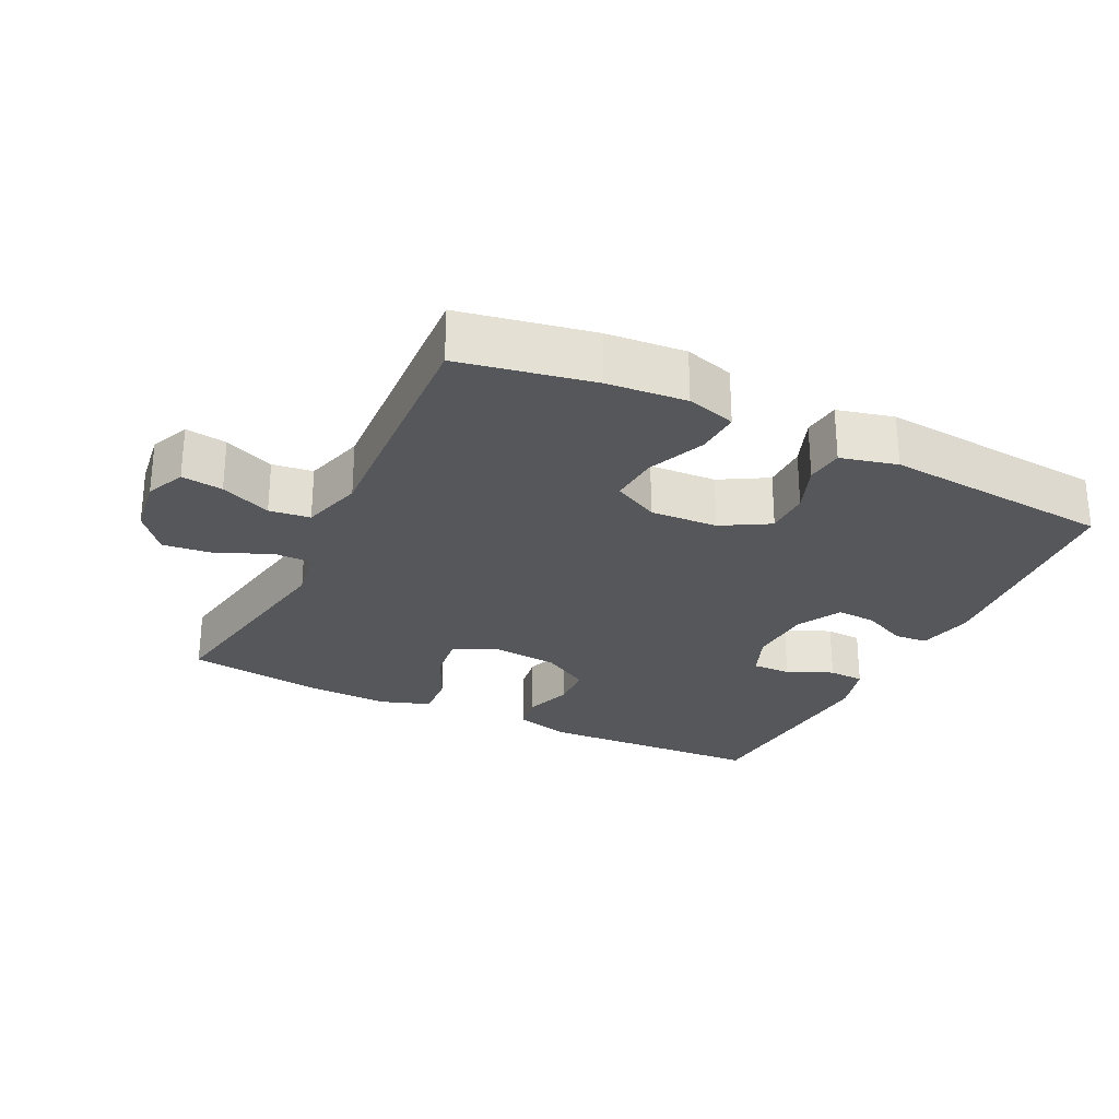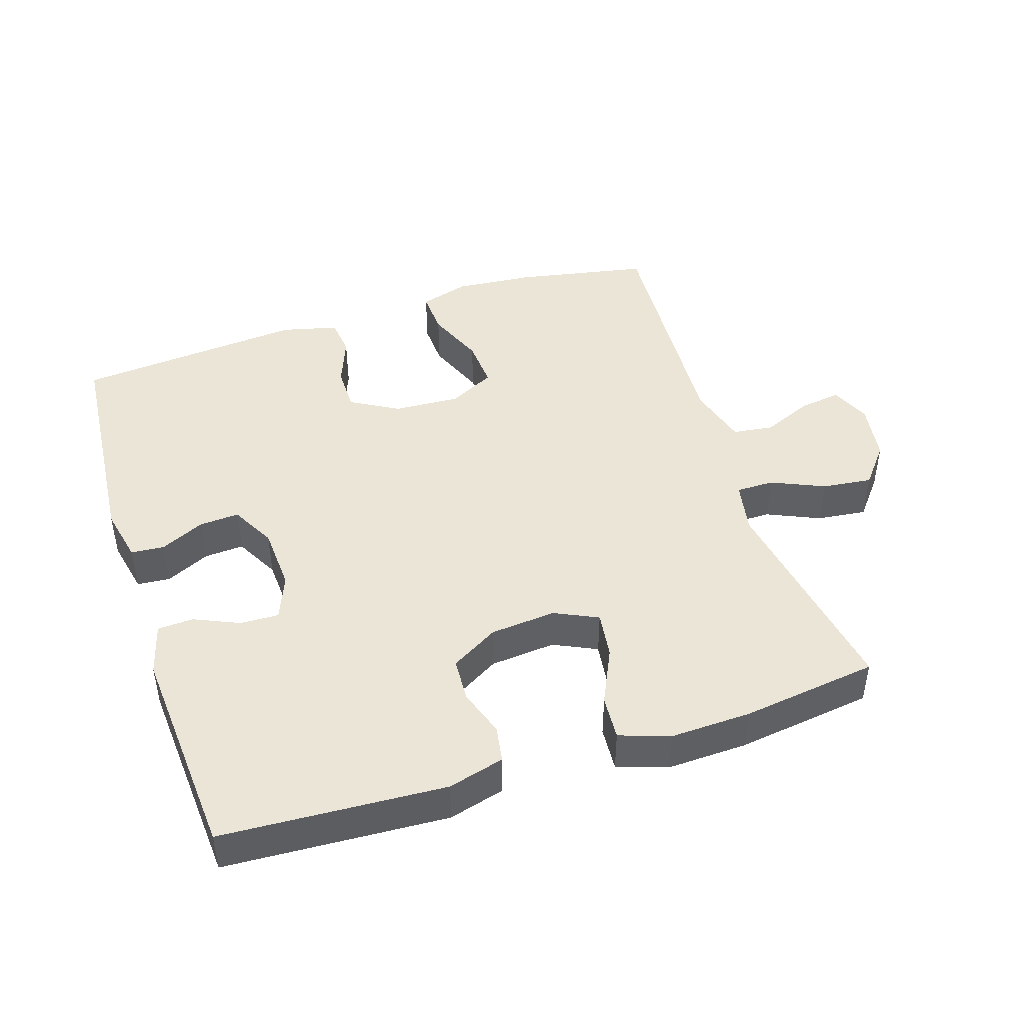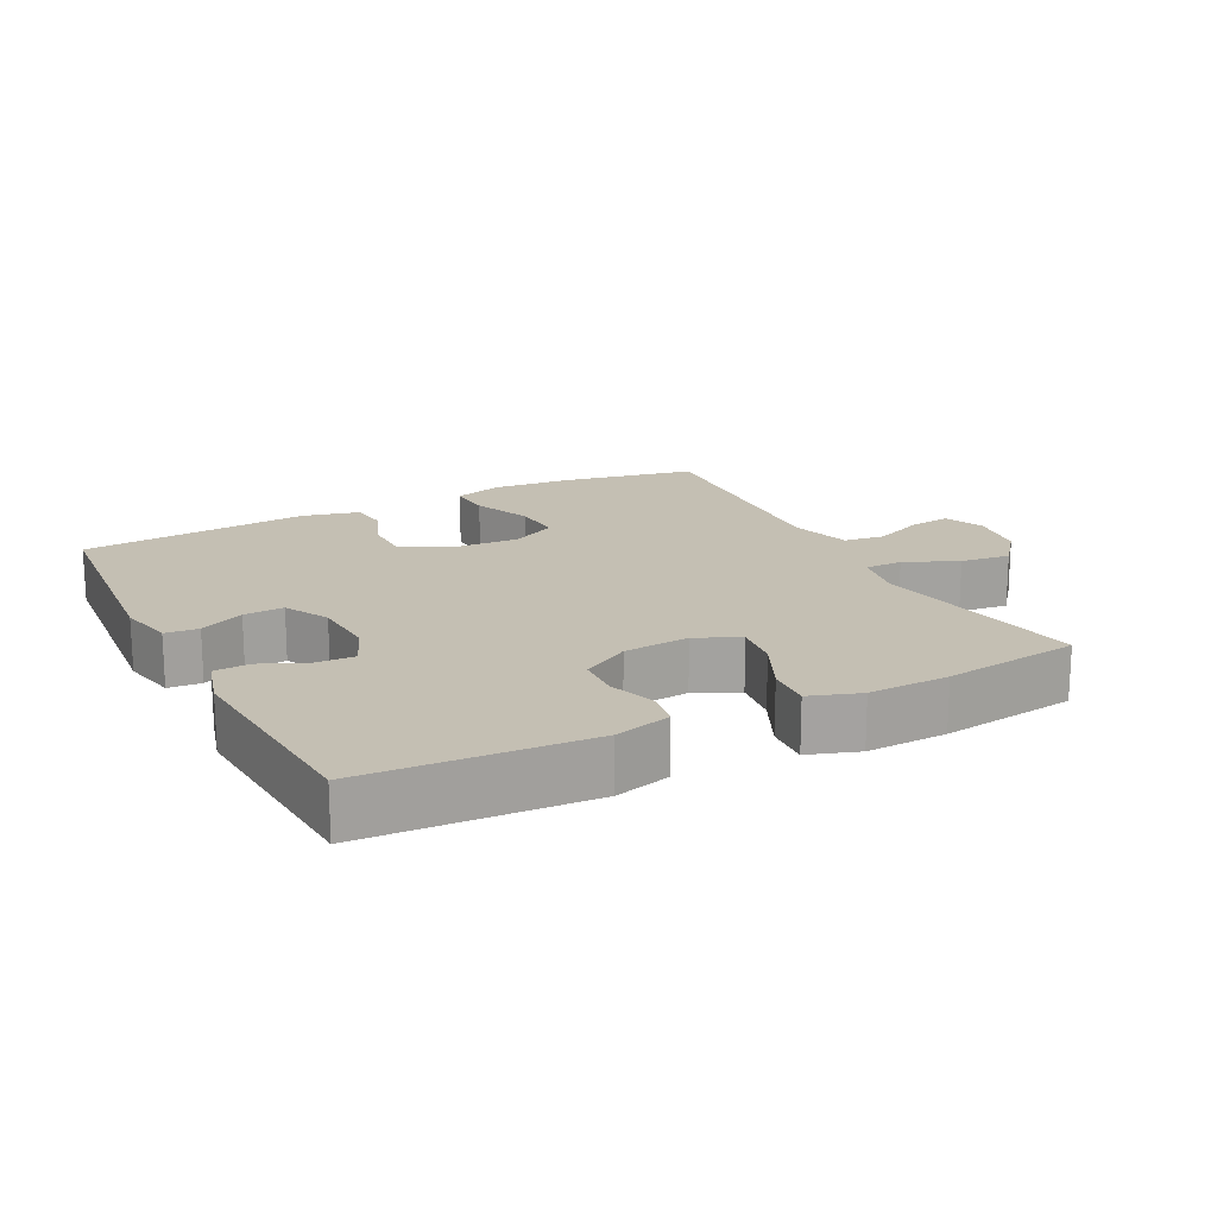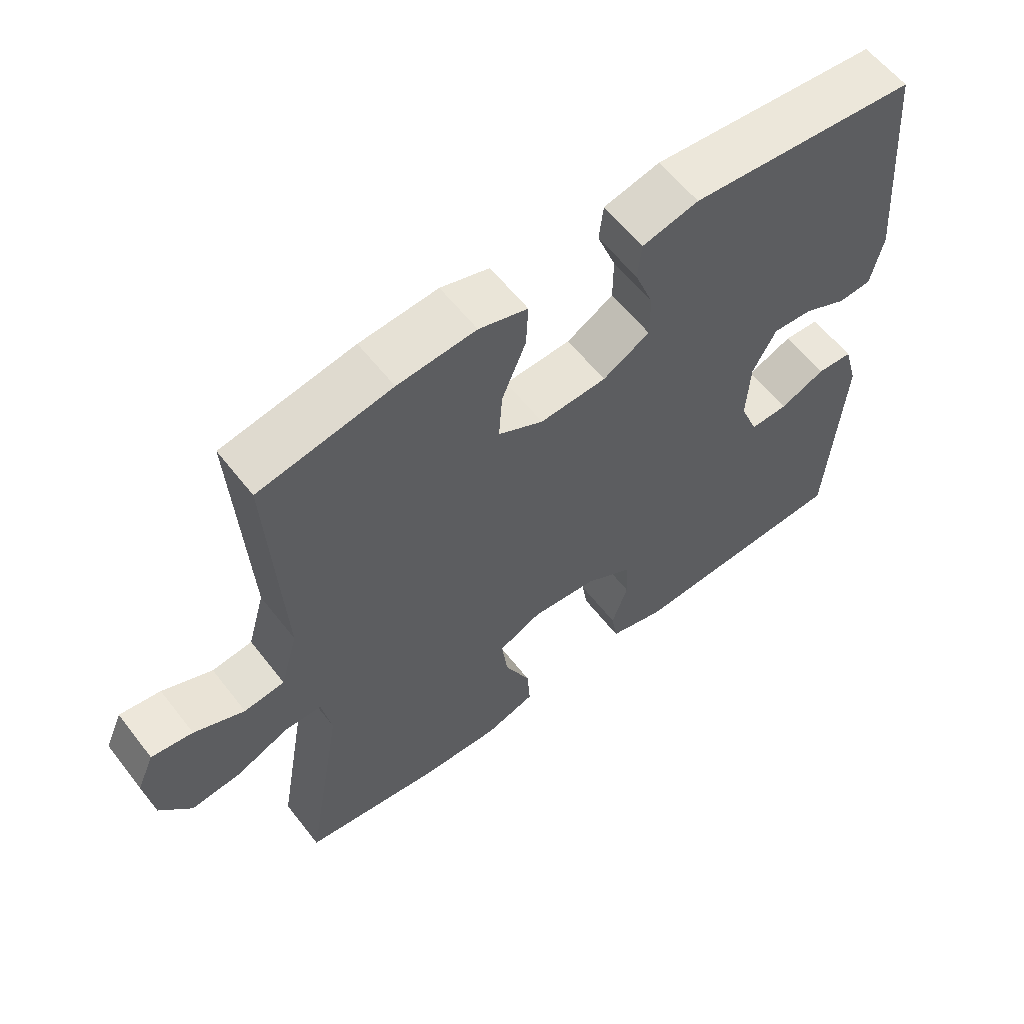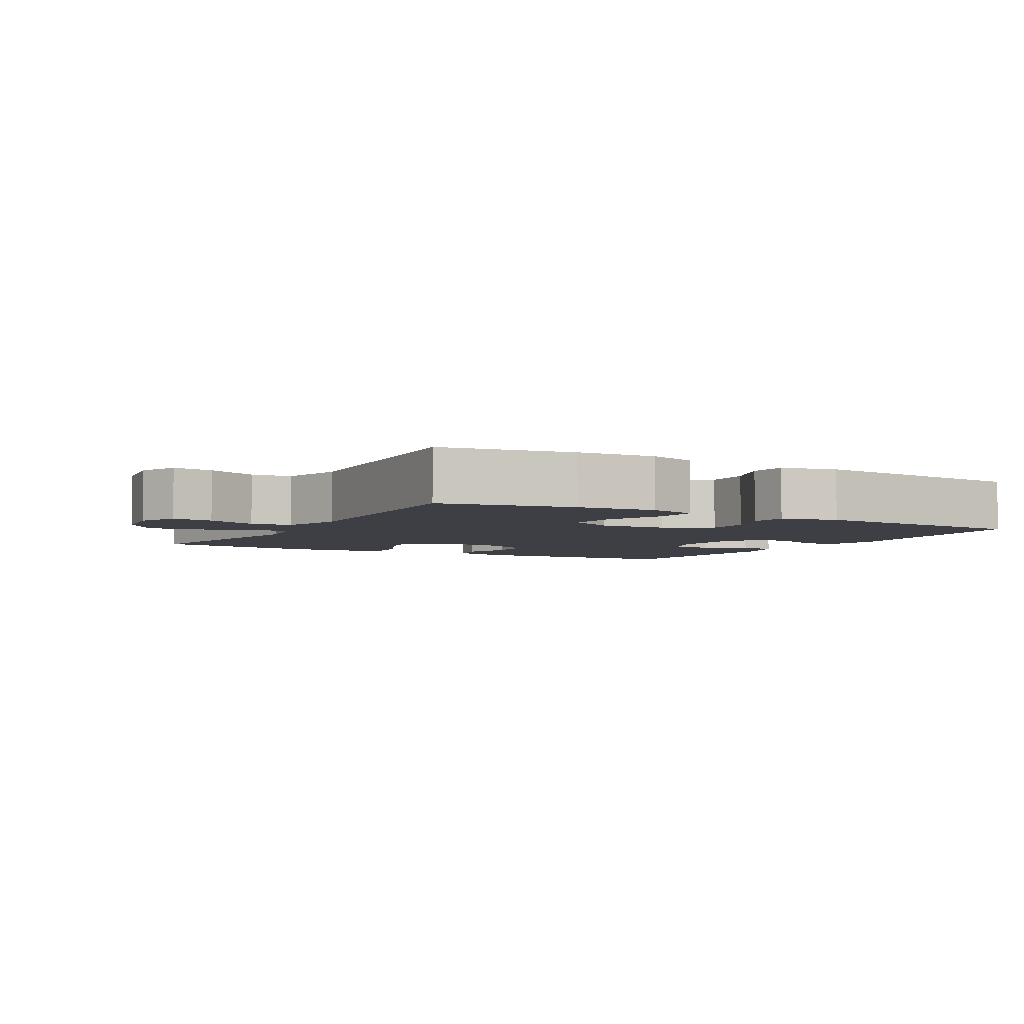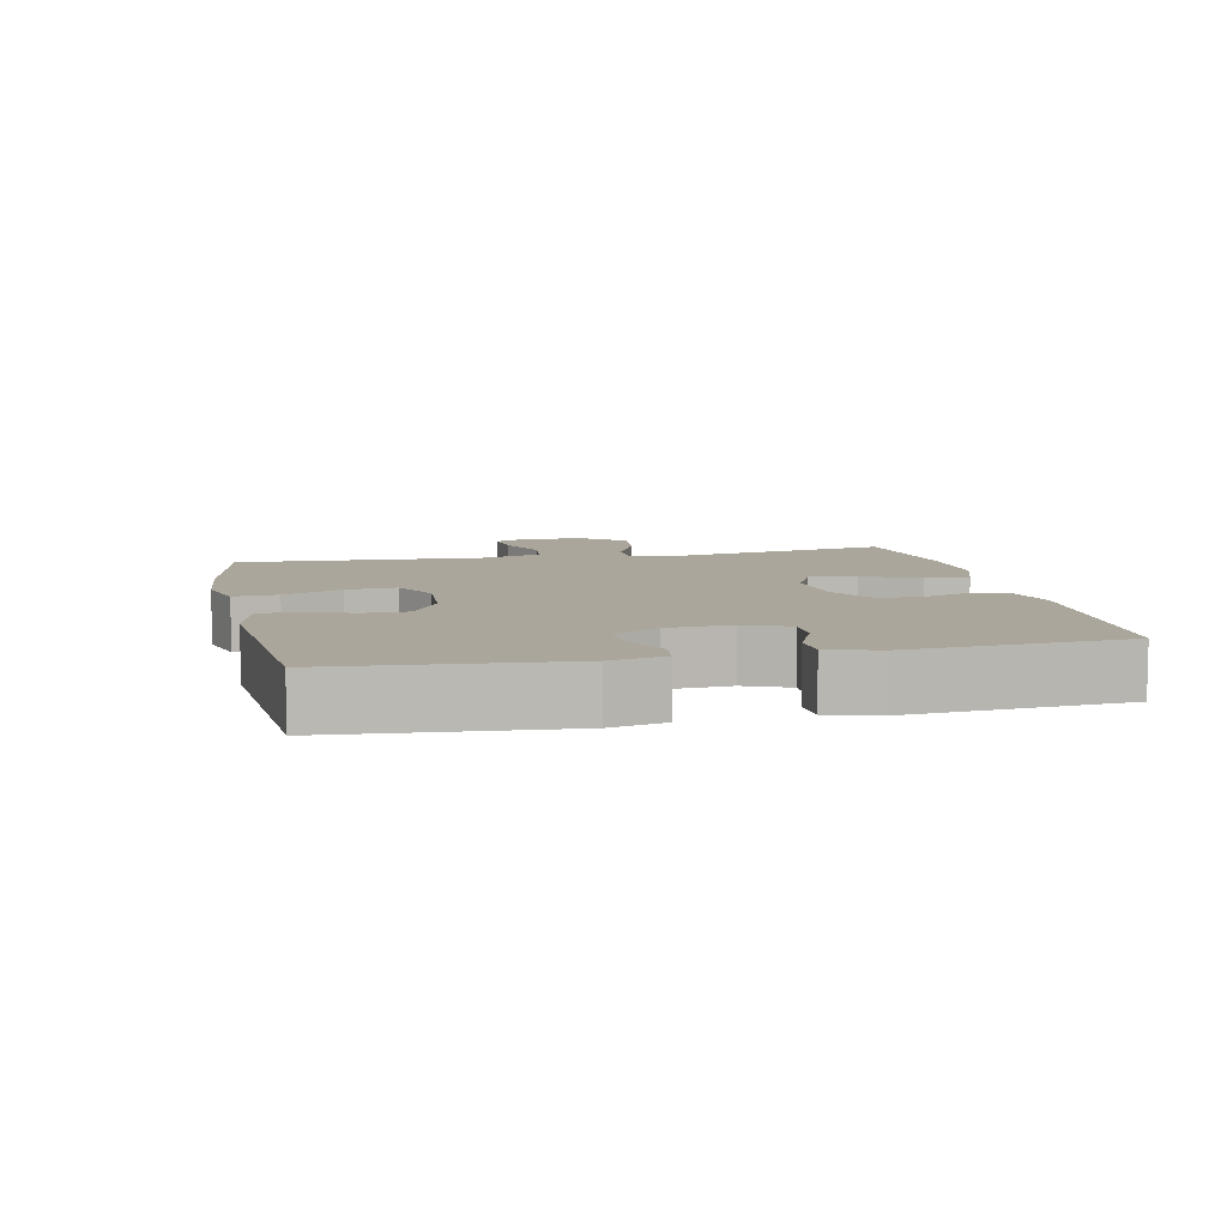
<metadata>
{"format":"obj","ext":"obj","renderer":"f3d","projection":"perspective","resolution":1024,"background":"white","views":[{"elev":-27.0,"azim":-26.1,"up":"+Y"},{"elev":45.6,"azim":162.1,"up":"+Y"},{"elev":17.7,"azim":152.8,"up":"+Y"},{"elev":59.0,"azim":-37.6,"up":"+Z"},{"elev":-4.5,"azim":-29.5,"up":"+Y"},{"elev":7.9,"azim":77.8,"up":"+Y"}]}
</metadata>
<code>
o path910
v 0.5521 0.0375 -0.1803
v 0.5303 0.0375 -0.1019
v 0.4759 0.0375 -0.09912
v 0.4072 0.0375 -0.1294
v 0.3489 0.0375 -0.1313
v 0.3213 0.0375 -0.06359
v 0.3267 0.0375 0.0338
v 0.3625 0.0375 0.1005
v 0.4232 0.0375 0.09681
v 0.4898 0.0375 0.06545
v 0.5401 0.0375 0.06978
v 0.5583 0.0375 0.1535
v 0.5291 0.0375 0.4967
v 0.1828 0.0375 0.5261
v 0.09742 0.0375 0.5049
v 0.09108 0.0375 0.4484
v 0.1197 0.0375 0.3738
v 0.1196 0.0375 0.3053
v 0.04789 0.0375 0.2641
v -0.05374 0.0375 0.2585
v -0.1227 0.0375 0.2939
v -0.1174 0.0375 0.3691
v -0.08103 0.0375 0.4569
v -0.07766 0.0375 0.5239
v -0.152 0.0375 0.5457
v -0.2712 0.0375 0.5353
v -0.4729 0.0375 0.4967
v -0.4521 0.0375 0.126
v -0.4782 0.0375 0.03365
v -0.5398 0.0375 0.02568
v -0.6162 0.0375 0.05807
v -0.6789 0.0375 0.06646
v -0.7047 0.0375 0.007027
v -0.6919 0.0375 -0.08183
v -0.6439 0.0375 -0.1412
v -0.5681 0.0375 -0.1322
v -0.4879 0.0375 -0.0967
v -0.4308 0.0375 -0.09679
v -0.416 0.0375 -0.1752
v -0.4729 0.0375 -0.505
v -0.2656 0.0375 -0.5329
v -0.1433 0.0375 -0.5368
v -0.06731 0.0375 -0.5107
v -0.07182 0.0375 -0.4435
v -0.1113 0.0375 -0.3587
v -0.1204 0.0375 -0.2881
v -0.05495 0.0375 -0.2572
v 0.04465 0.0375 -0.2661
v 0.1167 0.0375 -0.3081
v 0.1202 0.0375 -0.3745
v 0.09582 0.0375 -0.4459
v 0.105 0.0375 -0.5009
v 0.1901 0.0375 -0.5238
v 0.5291 0.0375 -0.505
v 0.5521 -0.0375 -0.1803
v 0.5303 -0.0375 -0.1019
v 0.4759 -0.0375 -0.09912
v 0.4072 -0.0375 -0.1294
v 0.3489 -0.0375 -0.1313
v 0.3213 -0.0375 -0.06359
v 0.3267 -0.0375 0.0338
v 0.3625 -0.0375 0.1005
v 0.4232 -0.0375 0.09681
v 0.4898 -0.0375 0.06545
v 0.5401 -0.0375 0.06978
v 0.5583 -0.0375 0.1535
v 0.5291 -0.0375 0.4967
v 0.1828 -0.0375 0.5261
v 0.09742 -0.0375 0.5049
v 0.09108 -0.0375 0.4484
v 0.1197 -0.0375 0.3738
v 0.1196 -0.0375 0.3053
v 0.04789 -0.0375 0.2641
v -0.05374 -0.0375 0.2585
v -0.1227 -0.0375 0.2939
v -0.1174 -0.0375 0.3691
v -0.08103 -0.0375 0.4569
v -0.07766 -0.0375 0.5239
v -0.152 -0.0375 0.5457
v -0.2712 -0.0375 0.5353
v -0.4729 -0.0375 0.4967
v -0.4521 -0.0375 0.126
v -0.4782 -0.0375 0.03365
v -0.5398 -0.0375 0.02568
v -0.6162 -0.0375 0.05807
v -0.6789 -0.0375 0.06646
v -0.7047 -0.0375 0.007027
v -0.6919 -0.0375 -0.08183
v -0.6439 -0.0375 -0.1412
v -0.5681 -0.0375 -0.1322
v -0.4879 -0.0375 -0.0967
v -0.4308 -0.0375 -0.09679
v -0.416 -0.0375 -0.1752
v -0.4729 -0.0375 -0.505
v -0.2656 -0.0375 -0.5329
v -0.1433 -0.0375 -0.5368
v -0.06731 -0.0375 -0.5107
v -0.07182 -0.0375 -0.4435
v -0.1113 -0.0375 -0.3587
v -0.1204 -0.0375 -0.2881
v -0.05495 -0.0375 -0.2572
v 0.04465 -0.0375 -0.2661
v 0.1167 -0.0375 -0.3081
v 0.1202 -0.0375 -0.3745
v 0.09582 -0.0375 -0.4459
v 0.105 -0.0375 -0.5009
v 0.1901 -0.0375 -0.5238
v 0.5291 -0.0375 -0.505
v -0.2656 0.0375 -0.5329
v -0.1433 0.0375 -0.5368
v -0.06731 0.0375 -0.5107
v -0.06731 0.0375 -0.5107
v 0.105 0.0375 -0.5009
v 0.105 0.0375 -0.5009
v 0.1901 0.0375 -0.5238
v -0.4729 0.0375 -0.505
v -0.4729 0.0375 -0.505
v -0.07182 0.0375 -0.4435
v 0.5291 0.0375 -0.505
v 0.5291 0.0375 -0.505
v 0.09582 0.0375 -0.4459
v 0.1202 0.0375 -0.3745
v -0.1113 0.0375 -0.3587
v 0.1167 0.0375 -0.3081
v -0.1204 0.0375 -0.2881
v -0.1204 0.0375 -0.2881
v 0.04465 0.0375 -0.2661
v 0.5521 0.0375 -0.1803
v -0.416 0.0375 -0.1752
v -0.05495 0.0375 -0.2572
v 0.5303 0.0375 -0.1019
v 0.5303 0.0375 -0.1019
v -0.4308 0.0375 -0.09679
v -0.4308 0.0375 -0.09679
v 0.4072 0.0375 -0.1294
v 0.3489 0.0375 -0.1313
v 0.3489 0.0375 -0.1313
v -0.6919 0.0375 -0.08183
v -0.6439 0.0375 -0.1412
v -0.5681 0.0375 -0.1322
v -0.4879 0.0375 -0.0967
v 0.3213 0.0375 -0.06359
v 0.4759 0.0375 -0.09912
v -0.7047 0.0375 0.007027
v 0.3267 0.0375 0.0338
v -0.6789 0.0375 0.06646
v -0.6789 0.0375 0.06646
v -0.6162 0.0375 0.05807
v -0.5398 0.0375 0.02568
v -0.4782 0.0375 0.03365
v -0.4782 0.0375 0.03365
v -0.4521 0.0375 0.126
v 0.3625 0.0375 0.1005
v 0.3625 0.0375 0.1005
v 0.4232 0.0375 0.09681
v 0.4898 0.0375 0.06545
v 0.5401 0.0375 0.06978
v 0.5401 0.0375 0.06978
v 0.5583 0.0375 0.1535
v -0.05374 0.0375 0.2585
v -0.1227 0.0375 0.2939
v -0.1227 0.0375 0.2939
v 0.04789 0.0375 0.2641
v 0.1196 0.0375 0.3053
v -0.1174 0.0375 0.3691
v 0.1197 0.0375 0.3738
v -0.08103 0.0375 0.4569
v 0.09108 0.0375 0.4484
v -0.4729 0.0375 0.4967
v -0.4729 0.0375 0.4967
v 0.09742 0.0375 0.5049
v 0.09742 0.0375 0.5049
v -0.07766 0.0375 0.5239
v -0.07766 0.0375 0.5239
v 0.5291 0.0375 0.4967
v 0.5291 0.0375 0.4967
v 0.1828 0.0375 0.5261
v -0.2712 0.0375 0.5353
v -0.152 0.0375 0.5457
v -0.2656 -0.0375 -0.5329
v -0.1433 -0.0375 -0.5368
v -0.06731 -0.0375 -0.5107
v -0.06731 -0.0375 -0.5107
v 0.105 -0.0375 -0.5009
v 0.105 -0.0375 -0.5009
v 0.1901 -0.0375 -0.5238
v -0.4729 -0.0375 -0.505
v -0.4729 -0.0375 -0.505
v -0.07182 -0.0375 -0.4435
v 0.5291 -0.0375 -0.505
v 0.5291 -0.0375 -0.505
v 0.09582 -0.0375 -0.4459
v 0.1202 -0.0375 -0.3745
v -0.1113 -0.0375 -0.3587
v 0.1167 -0.0375 -0.3081
v -0.1204 -0.0375 -0.2881
v -0.1204 -0.0375 -0.2881
v 0.04465 -0.0375 -0.2661
v 0.5521 -0.0375 -0.1803
v -0.416 -0.0375 -0.1752
v -0.05495 -0.0375 -0.2572
v 0.5303 -0.0375 -0.1019
v 0.5303 -0.0375 -0.1019
v -0.4308 -0.0375 -0.09679
v -0.4308 -0.0375 -0.09679
v 0.4072 -0.0375 -0.1294
v 0.3489 -0.0375 -0.1313
v 0.3489 -0.0375 -0.1313
v -0.6919 -0.0375 -0.08183
v -0.6439 -0.0375 -0.1412
v -0.5681 -0.0375 -0.1322
v -0.4879 -0.0375 -0.0967
v 0.3213 -0.0375 -0.06359
v 0.4759 -0.0375 -0.09912
v -0.7047 -0.0375 0.007027
v 0.3267 -0.0375 0.0338
v -0.6789 -0.0375 0.06646
v -0.6789 -0.0375 0.06646
v -0.6162 -0.0375 0.05807
v -0.5398 -0.0375 0.02568
v -0.4782 -0.0375 0.03365
v -0.4782 -0.0375 0.03365
v -0.4521 -0.0375 0.126
v 0.3625 -0.0375 0.1005
v 0.3625 -0.0375 0.1005
v 0.4232 -0.0375 0.09681
v 0.4898 -0.0375 0.06545
v 0.5401 -0.0375 0.06978
v 0.5401 -0.0375 0.06978
v 0.5583 -0.0375 0.1535
v -0.05374 -0.0375 0.2585
v -0.1227 -0.0375 0.2939
v -0.1227 -0.0375 0.2939
v 0.04789 -0.0375 0.2641
v 0.1196 -0.0375 0.3053
v -0.1174 -0.0375 0.3691
v 0.1197 -0.0375 0.3738
v -0.08103 -0.0375 0.4569
v 0.09108 -0.0375 0.4484
v -0.4729 -0.0375 0.4967
v -0.4729 -0.0375 0.4967
v 0.09742 -0.0375 0.5049
v 0.09742 -0.0375 0.5049
v -0.07766 -0.0375 0.5239
v -0.07766 -0.0375 0.5239
v 0.5291 -0.0375 0.4967
v 0.5291 -0.0375 0.4967
v 0.1828 -0.0375 0.5261
v -0.2712 -0.0375 0.5353
v -0.152 -0.0375 0.5457
f 217 215 219
f 209 211 220
f 250 236 238
f 182 189 181
f 240 232 249
f 232 236 249
f 195 193 207
f 204 196 201
f 221 204 223
f 196 180 194
f 180 200 187
f 198 195 213
f 235 224 246
f 213 195 207
f 223 204 231
f 246 224 226
f 235 246 237
f 216 234 213
f 230 227 228
f 223 231 232
f 235 216 224
f 220 212 221
f 231 201 234
f 212 220 211
f 198 213 234
f 186 192 184
f 237 248 239
f 193 186 207
f 201 198 234
f 206 190 199
f 200 196 204
f 190 207 186
f 246 226 230
f 206 199 214
f 250 238 244
f 212 204 221
f 234 216 235
f 194 181 189
f 180 196 200
f 214 199 202
f 204 201 231
f 237 246 248
f 230 226 227
f 249 236 250
f 192 186 193
f 219 209 220
f 211 209 210
f 239 248 242
f 223 232 240
f 215 209 219
f 207 190 206
f 181 194 180
f 41 42 96 95
f 42 112 183 96
f 114 53 107 185
f 117 41 95 188
f 43 44 98 97
f 53 120 191 107
f 51 52 106 105
f 50 51 105 104
f 44 45 99 98
f 49 50 104 103
f 45 126 197 99
f 48 49 103 102
f 54 1 55 108
f 39 40 94 93
f 46 47 101 100
f 47 48 102 101
f 1 132 203 55
f 134 39 93 205
f 4 137 208 58
f 34 35 89 88
f 35 36 90 89
f 36 37 91 90
f 5 6 60 59
f 3 4 58 57
f 2 3 57 56
f 37 38 92 91
f 33 34 88 87
f 6 7 61 60
f 147 33 87 218
f 31 32 86 85
f 30 31 85 84
f 151 30 84 222
f 28 29 83 82
f 7 154 225 61
f 9 10 64 63
f 10 158 229 64
f 11 12 66 65
f 8 9 63 62
f 20 162 233 74
f 19 20 74 73
f 18 19 73 72
f 21 22 76 75
f 17 18 72 71
f 22 23 77 76
f 16 17 71 70
f 170 28 82 241
f 172 16 70 243
f 23 174 245 77
f 12 176 247 66
f 14 15 69 68
f 13 14 68 67
f 26 27 81 80
f 25 26 80 79
f 24 25 79 78
f 146 148 144
f 138 149 140
f 179 167 165
f 111 110 118
f 169 178 161
f 161 178 165
f 124 136 122
f 133 130 125
f 150 152 133
f 125 123 109
f 109 116 129
f 127 142 124
f 164 175 153
f 142 136 124
f 152 160 133
f 175 155 153
f 164 166 175
f 145 142 163
f 159 157 156
f 152 161 160
f 164 153 145
f 149 150 141
f 160 163 130
f 141 140 149
f 127 163 142
f 115 113 121
f 166 168 177
f 122 136 115
f 130 163 127
f 135 128 119
f 129 133 125
f 119 115 136
f 175 159 155
f 135 143 128
f 179 173 167
f 141 150 133
f 163 164 145
f 123 118 110
f 109 129 125
f 143 131 128
f 133 160 130
f 166 177 175
f 159 156 155
f 178 179 165
f 121 122 115
f 148 149 138
f 140 139 138
f 168 171 177
f 152 169 161
f 144 148 138
f 136 135 119
f 110 109 123

</code>
